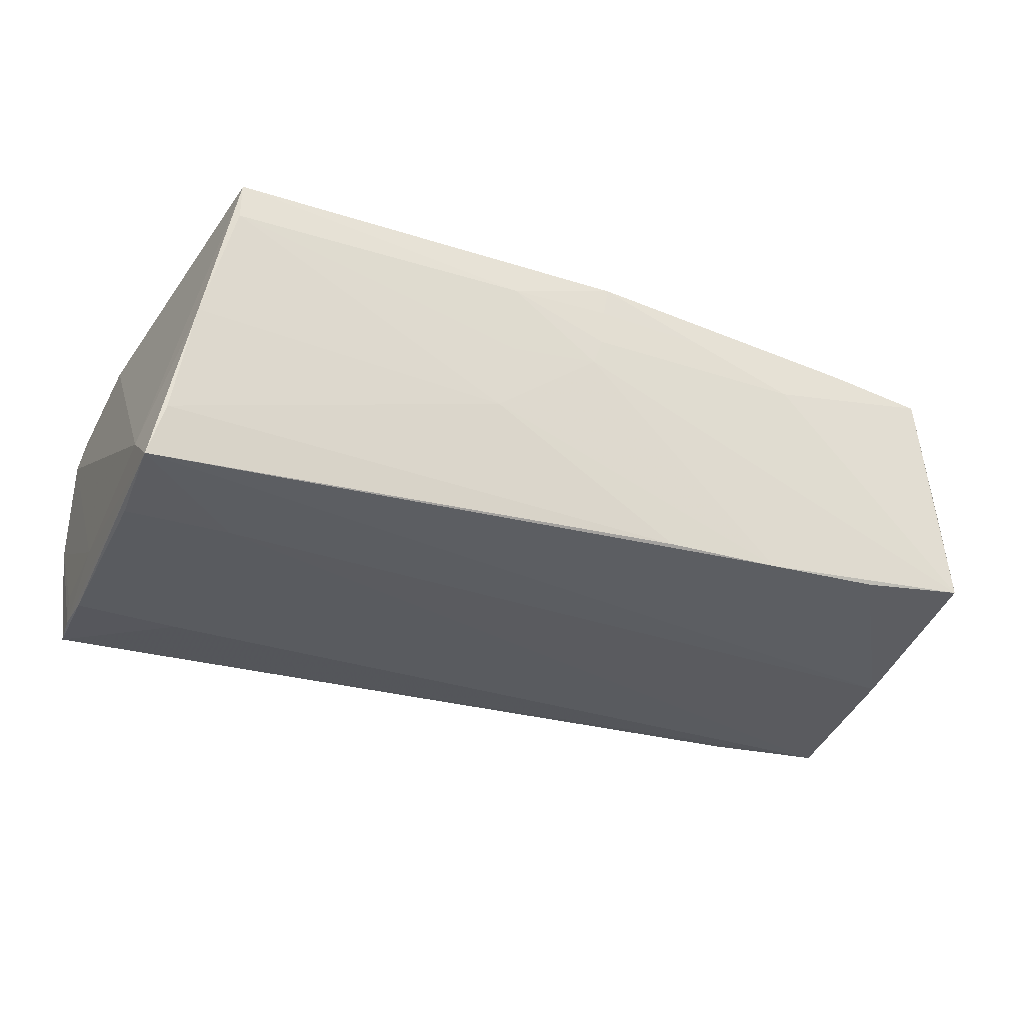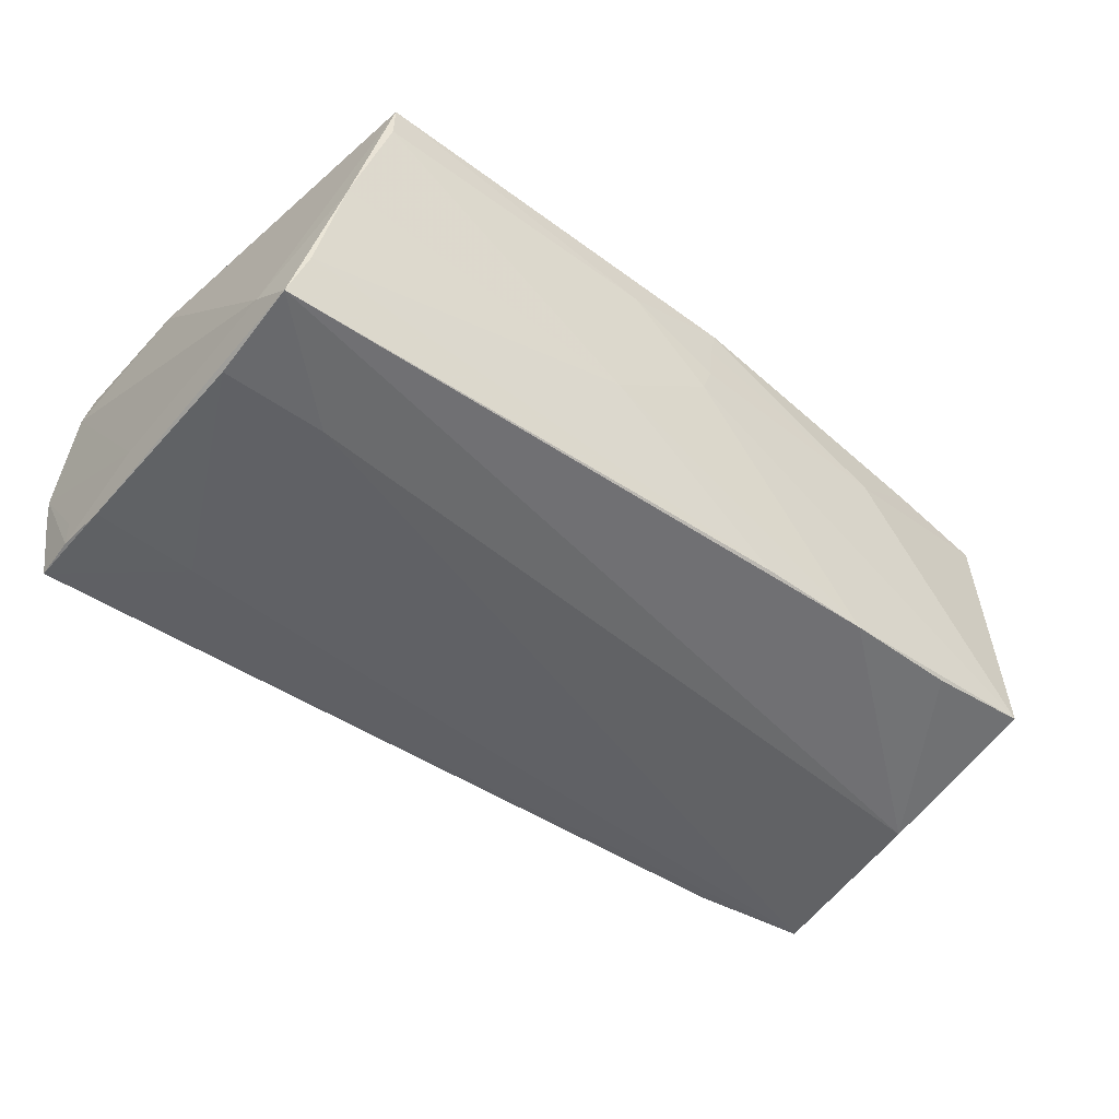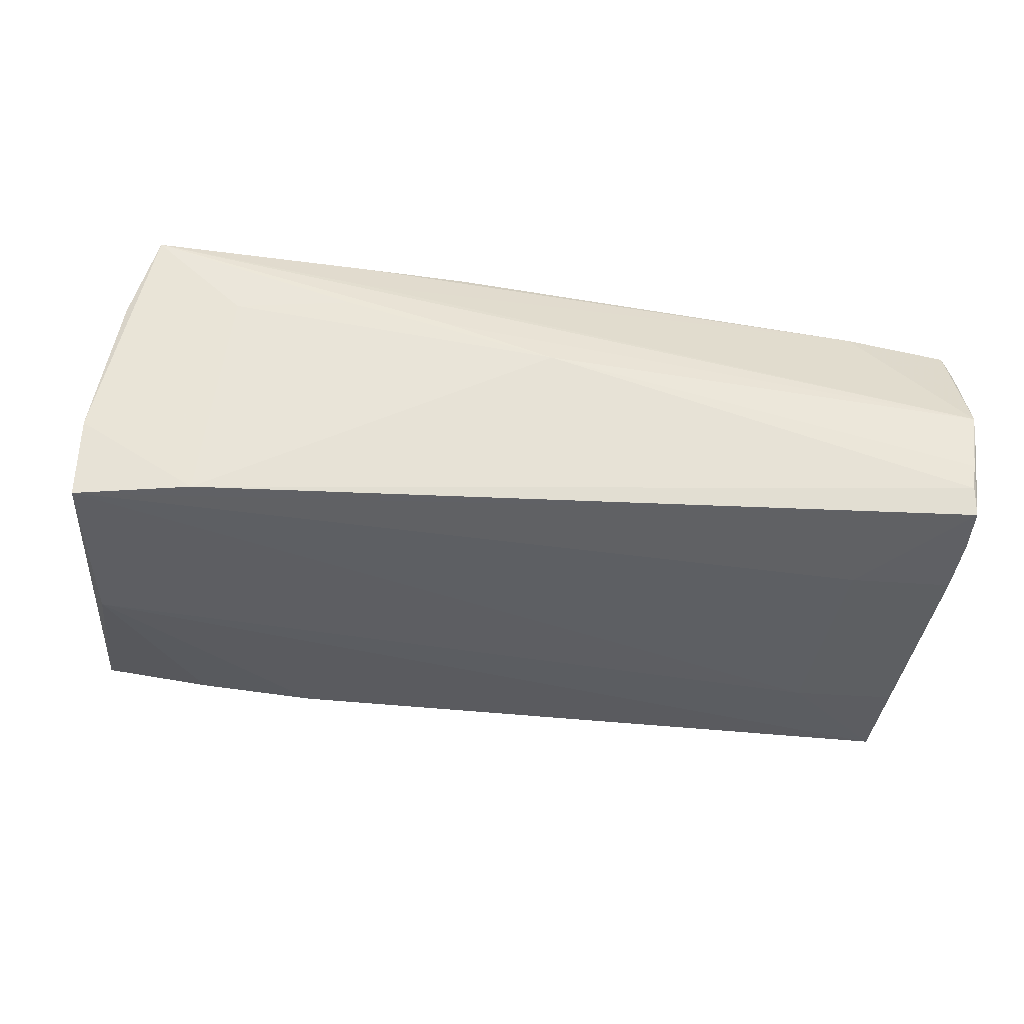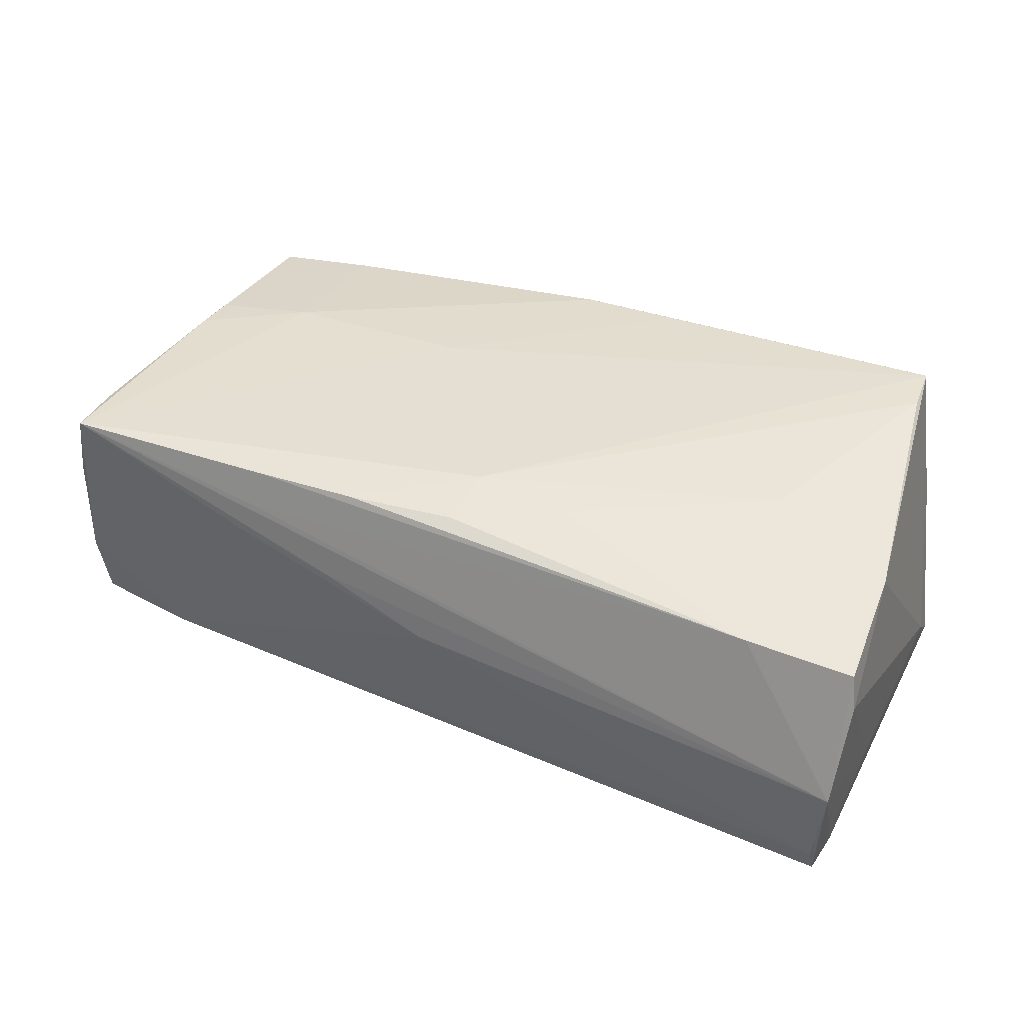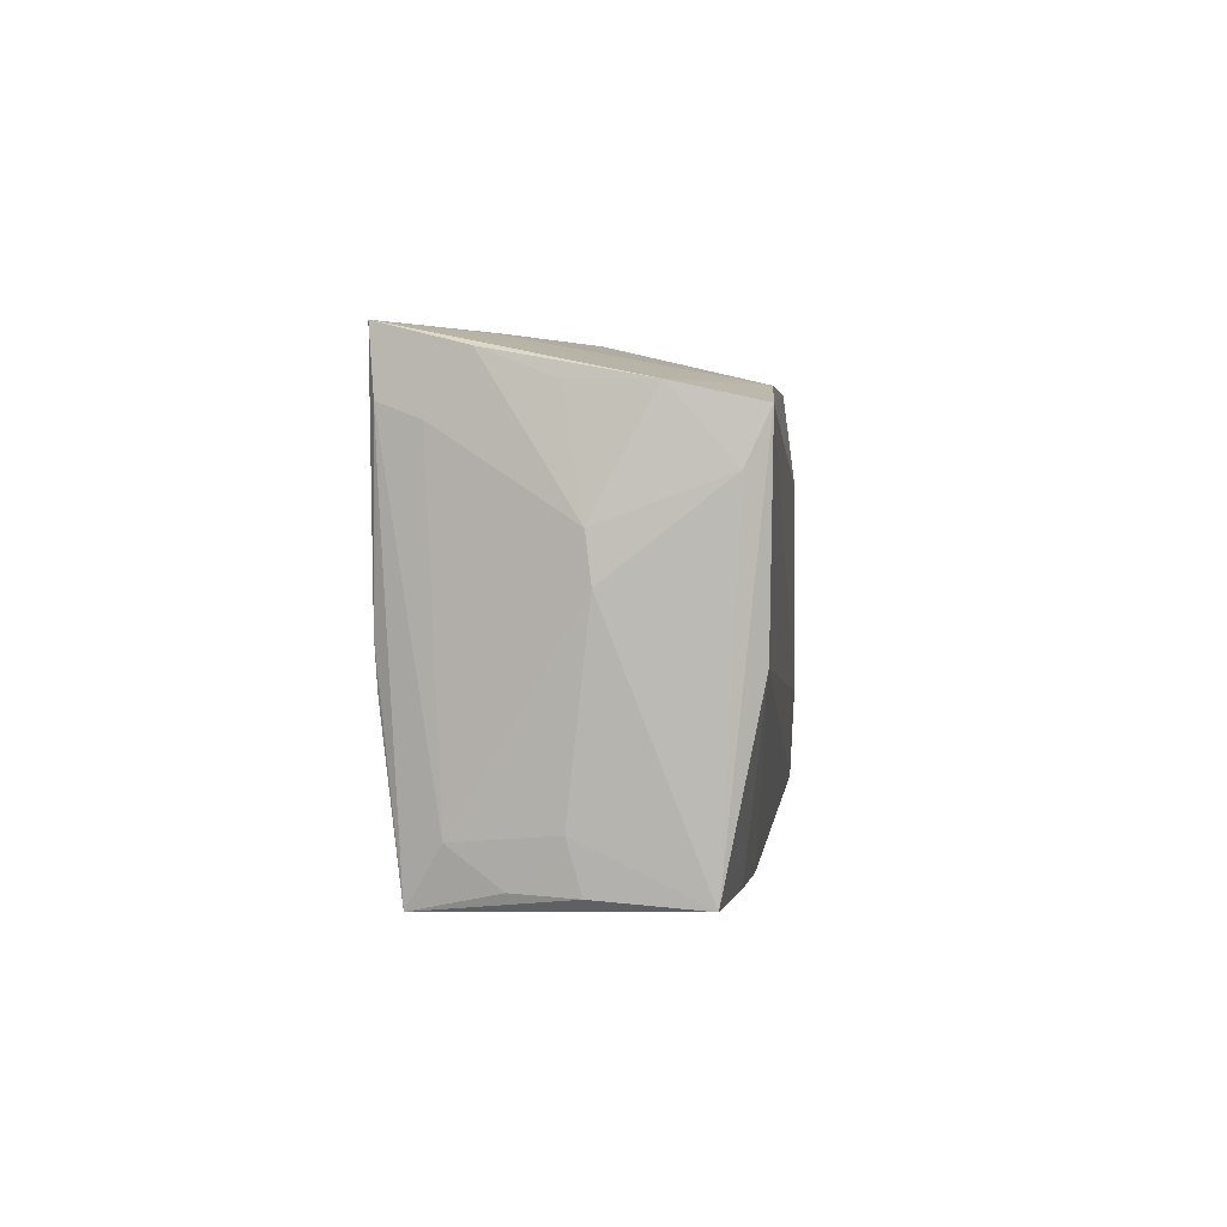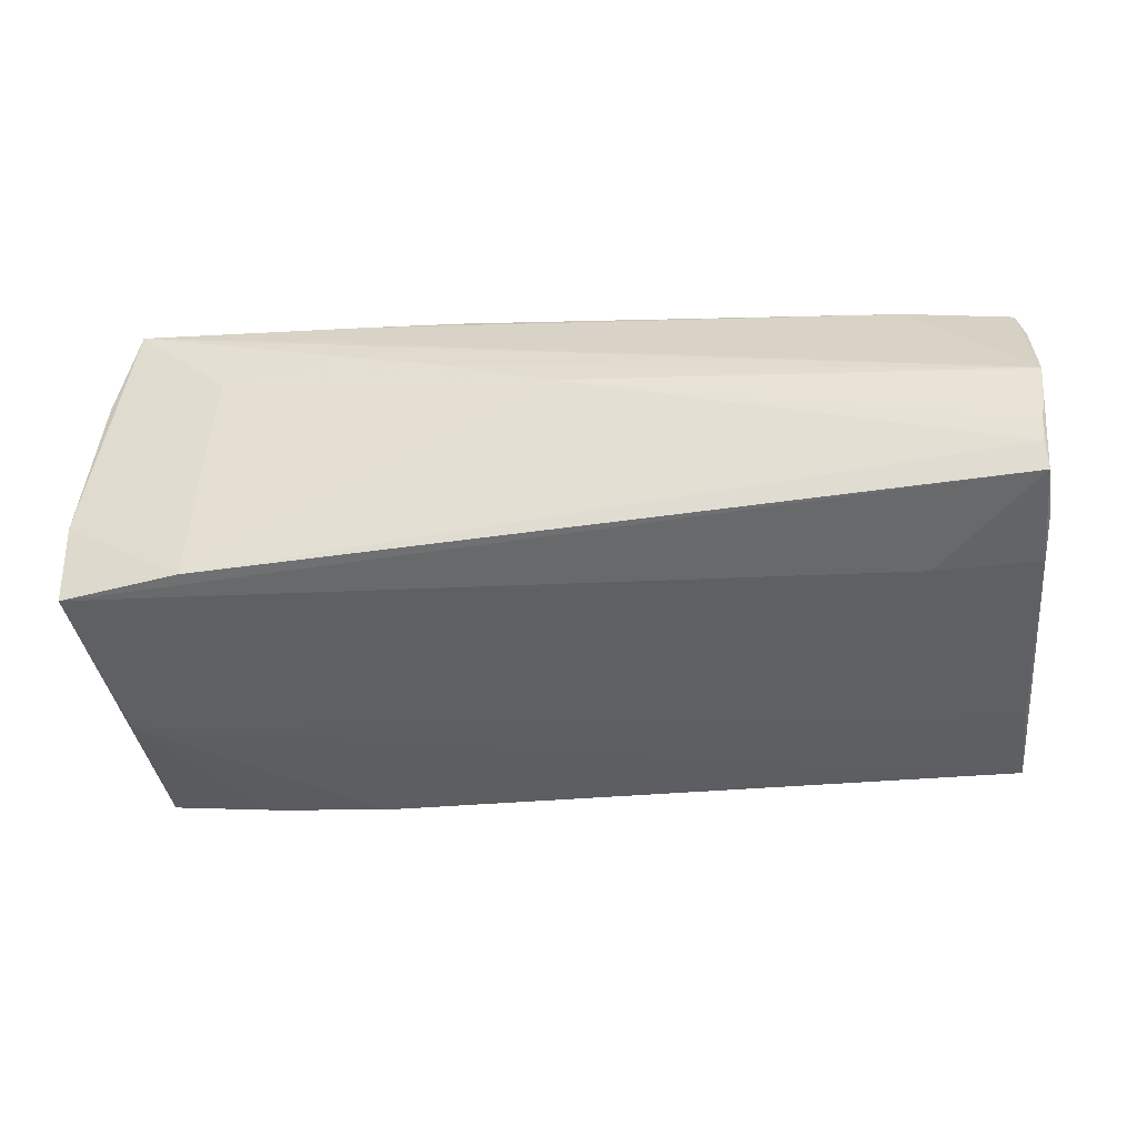
<metadata>
{"format":"obj","ext":"obj","renderer":"f3d","projection":"perspective","resolution":1024,"background":"white","views":[{"elev":-32.2,"azim":-21.9,"up":"+Z"},{"elev":-49.8,"azim":-38.3,"up":"+Z"},{"elev":-39.8,"azim":172.8,"up":"+Z"},{"elev":38.5,"azim":-153.8,"up":"+Z"},{"elev":1.7,"azim":95.5,"up":"+Y"},{"elev":-44.8,"azim":-174.3,"up":"+Z"}]}
</metadata>
<code>
v -0.04564 -0.02904 0.01456
v -0.04891 -0.0268 0.0009976
v -0.04562 -0.0291 0.01911
v -0.01239 0.02817 -0.002743
v 0.01575 -0.02839 0.01327
v -0.04025 0.01419 -0.01851
v -0.05231 0.008673 0.01486
v 0.02393 0.02713 0.01304
v -0.01427 0.01662 0.01787
v 0.02873 -0.02767 0.00912
v 0.01254 -0.02475 -0.01597
v 0.01285 0.02813 0.006325
v 0.05054 0.01167 0.01625
v -0.0113 -0.02701 -0.002644
v -0.01006 -0.02926 0.01363
v 0.02661 -0.02472 -0.01595
v 0.05647 0.01342 -0.01592
v 0.03807 -0.02632 0.01526
v 0.001974 -0.02866 0.009448
v 0.002816 -0.0291 0.01753
v -0.05269 0.02649 -0.01673
v 0.05382 -0.0243 -0.01382
v -0.00941 -0.02902 0.01797
v -0.0528 -0.0176 -0.01322
v 0.05347 -0.02342 -0.002116
v -0.002582 0.01609 0.01884
v -0.05207 -0.01098 -0.0183
v -0.05076 -0.02451 -0.01174
v -0.0368 0.002782 0.01763
v 0.04932 -0.001071 0.01694
v -0.01568 0.02332 0.01629
v -0.0002373 0.02861 0.001568
v 0.05224 0.01793 0.01193
v 0.04219 0.02139 -0.01803
v -0.05247 0.02761 -0.01339
v 0.03917 0.02655 0.007754
v -0.05389 0.02861 -0.002668
v 0.05631 0.008512 -0.00256
v -0.05239 -0.02306 -0.01771
v 0.05363 -0.003335 -0.01807
v 0.05463 0.02123 -0.0004098
v 0.01444 -0.008485 0.01826
v 0.05602 0.02112 -0.009098
v 0.05235 -0.01883 0.0103
v -0.05355 0.02346 0.01273
v -0.05317 0.007555 -0.01382
v 0.05063 0.01974 0.01662
v 0.05296 0.02429 0.007481
v -0.05307 0.02074 -0.01713
v -0.05276 0.01405 -0.01803
v 0.05632 0.003465 -0.003165
v -0.05327 0.0208 -0.01368
v 0.05036 -0.02522 0.01414
v -0.04078 0.02431 0.01383
v -0.009901 -0.02815 0.005391
v 0.04979 0.02691 0.01725
v 0.02324 0.02583 0.01737
v 0.05259 -0.02309 0.004743
v -0.05288 0.02809 -0.01017
v 0.0009592 -0.02835 0.006215
v 0.002249 -0.02894 0.01388
v 0.01065 0.02512 0.0175
v -0.05353 0.0282 -0.006747
v -0.03954 -0.01118 -0.01851
v 0.05409 -0.01784 -0.0005898
v -0.05431 0.0242 0.008675
v -0.04628 -0.02272 0.01897
v -0.002315 0.02329 0.01747
v 0.03755 -0.00842 0.01748
v -0.05219 0.01623 0.01399
v 0.04086 -0.0242 -0.01531
v 0.04925 -0.006293 0.01658
v 0.02533 0.02779 0.008944
v 0.05616 0.01902 -0.01851
f 3 24 2
f 2 24 39
f 27 50 6
f 39 50 27
f 46 24 66
f 39 24 46
f 29 26 9
f 9 26 68
f 56 69 30
f 42 26 3
f 56 26 42
f 42 69 56
f 39 40 16
f 17 38 51
f 51 22 17
f 51 65 22
f 17 22 74
f 74 22 40
f 64 40 39
f 39 27 64
f 64 74 40
f 64 27 6
f 6 74 64
f 7 24 3
f 66 24 7
f 7 45 66
f 9 45 70
f 70 29 9
f 45 7 70
f 70 7 29
f 3 26 67
f 26 29 67
f 67 7 3
f 29 7 67
f 9 68 31
f 62 26 56
f 62 68 26
f 47 33 56
f 56 30 47
f 38 33 44
f 44 51 38
f 44 47 53
f 33 47 44
f 65 51 44
f 69 20 18
f 15 20 3
f 53 30 72
f 72 30 69
f 72 18 53
f 69 18 72
f 23 20 69
f 69 42 23
f 3 20 23
f 23 42 3
f 40 22 71
f 71 16 40
f 22 16 71
f 53 22 25
f 22 65 25
f 56 33 48
f 48 33 38
f 56 36 73
f 73 36 32
f 32 36 34
f 34 36 56
f 56 73 12
f 12 73 32
f 57 62 56
f 56 8 57
f 13 30 53
f 53 47 13
f 13 47 30
f 10 18 20
f 10 22 53
f 53 18 10
f 3 2 1
f 1 15 3
f 2 14 1
f 39 16 11
f 16 14 11
f 60 14 16
f 60 16 22
f 22 10 60
f 65 44 58
f 58 25 65
f 58 44 53
f 53 25 58
f 49 50 39
f 39 46 49
f 43 34 56
f 74 34 43
f 56 48 43
f 43 38 17
f 17 74 43
f 54 57 8
f 62 57 54
f 54 45 9
f 9 31 54
f 54 31 68
f 68 62 54
f 15 60 19
f 19 60 10
f 39 11 28
f 28 11 14
f 28 2 39
f 28 14 2
f 55 1 14
f 14 60 55
f 15 1 55
f 55 60 15
f 52 49 46
f 37 12 32
f 49 52 37
f 37 54 8
f 37 8 56
f 56 12 37
f 45 54 37
f 66 45 37
f 37 46 66
f 37 52 46
f 32 34 4
f 4 35 32
f 34 35 4
f 41 48 38
f 38 43 41
f 41 43 48
f 61 19 10
f 20 15 61
f 15 19 61
f 21 35 34
f 21 74 6
f 21 34 74
f 6 50 21
f 50 49 21
f 32 35 59
f 59 37 32
f 35 21 59
f 5 10 20
f 20 61 5
f 5 61 10
f 37 59 63
f 63 59 21
f 49 37 63
f 63 21 49

</code>
